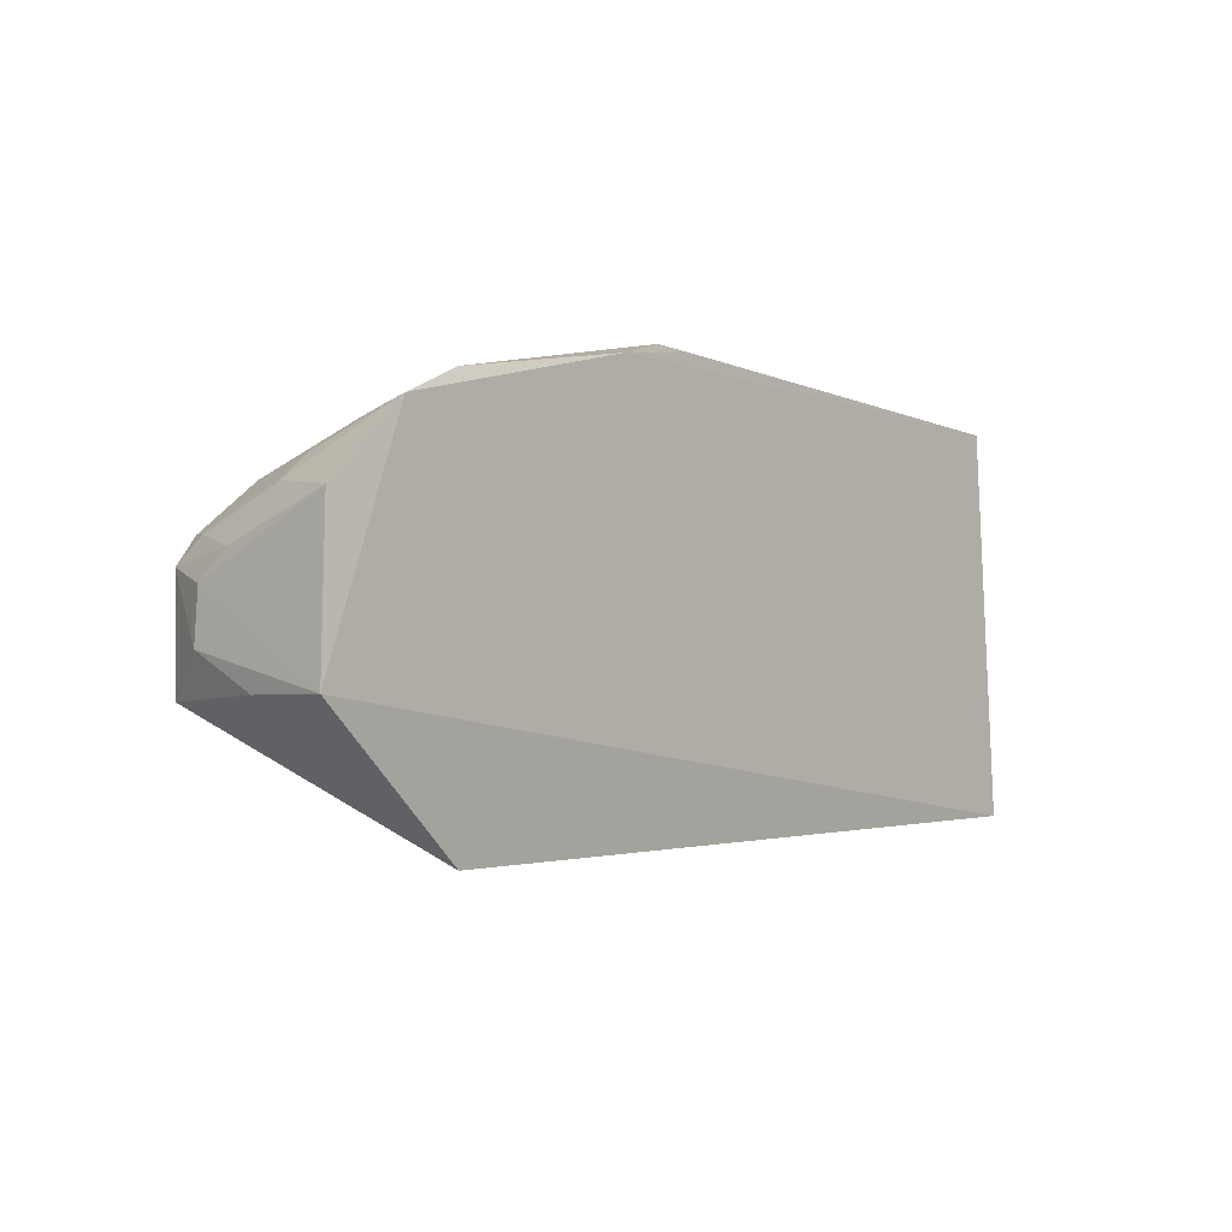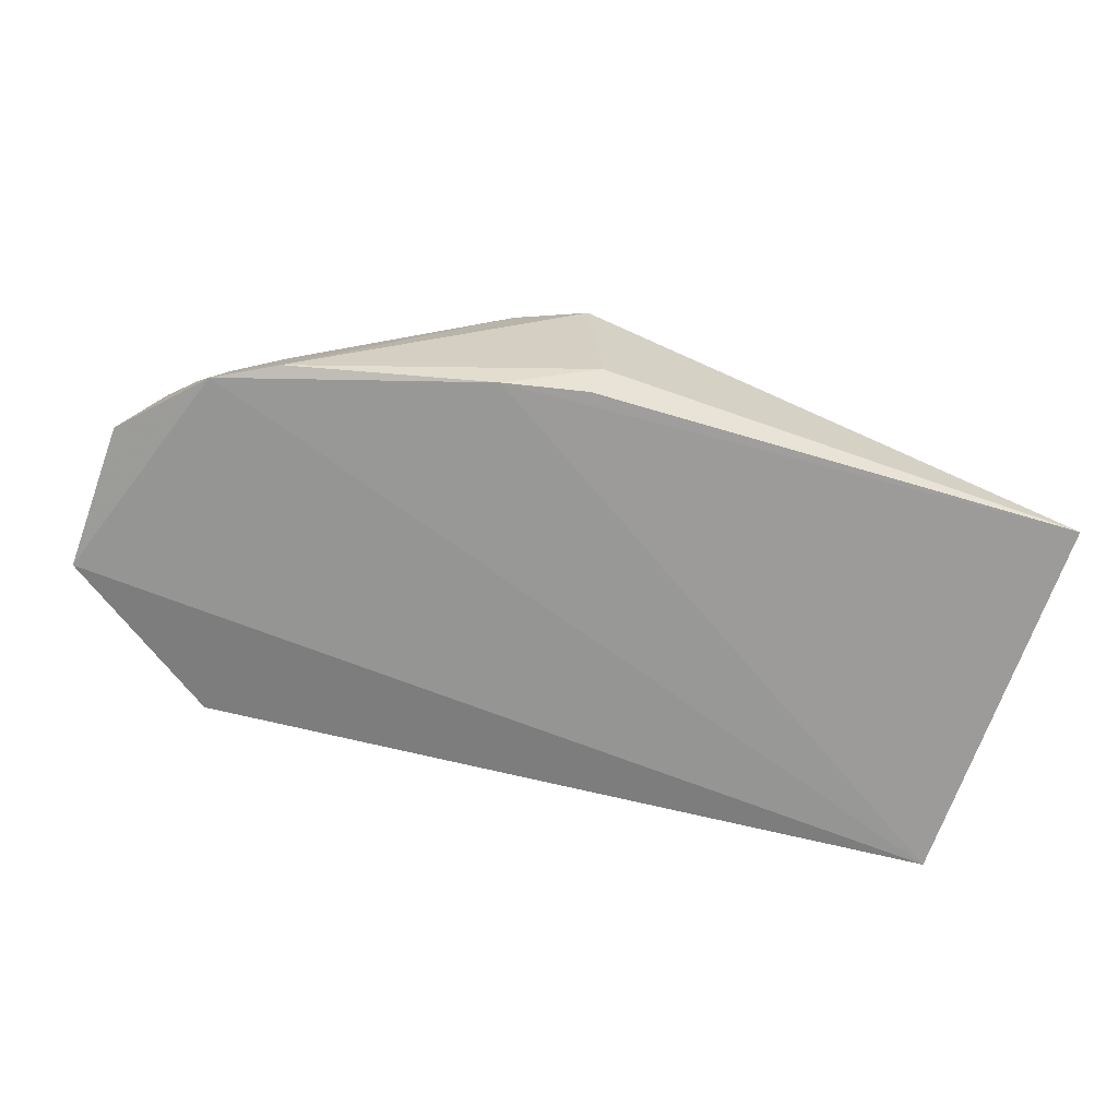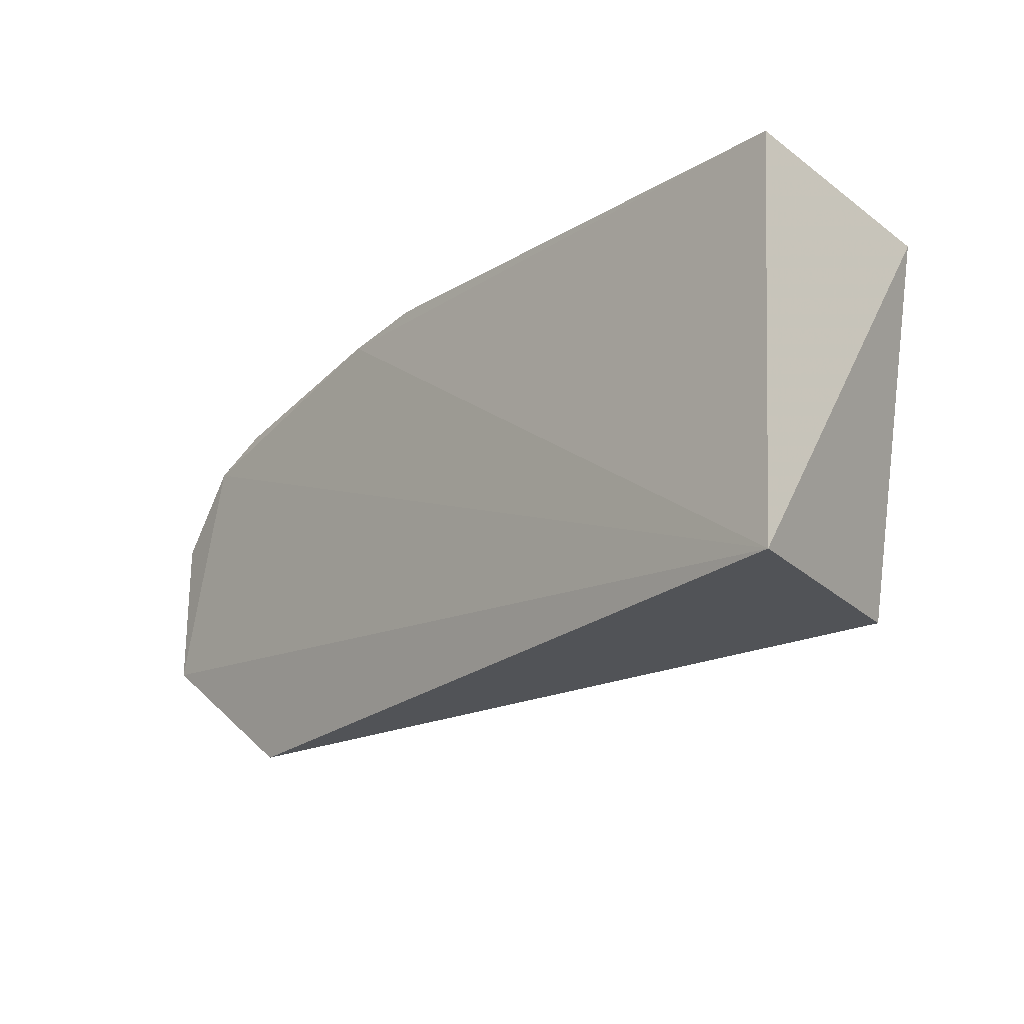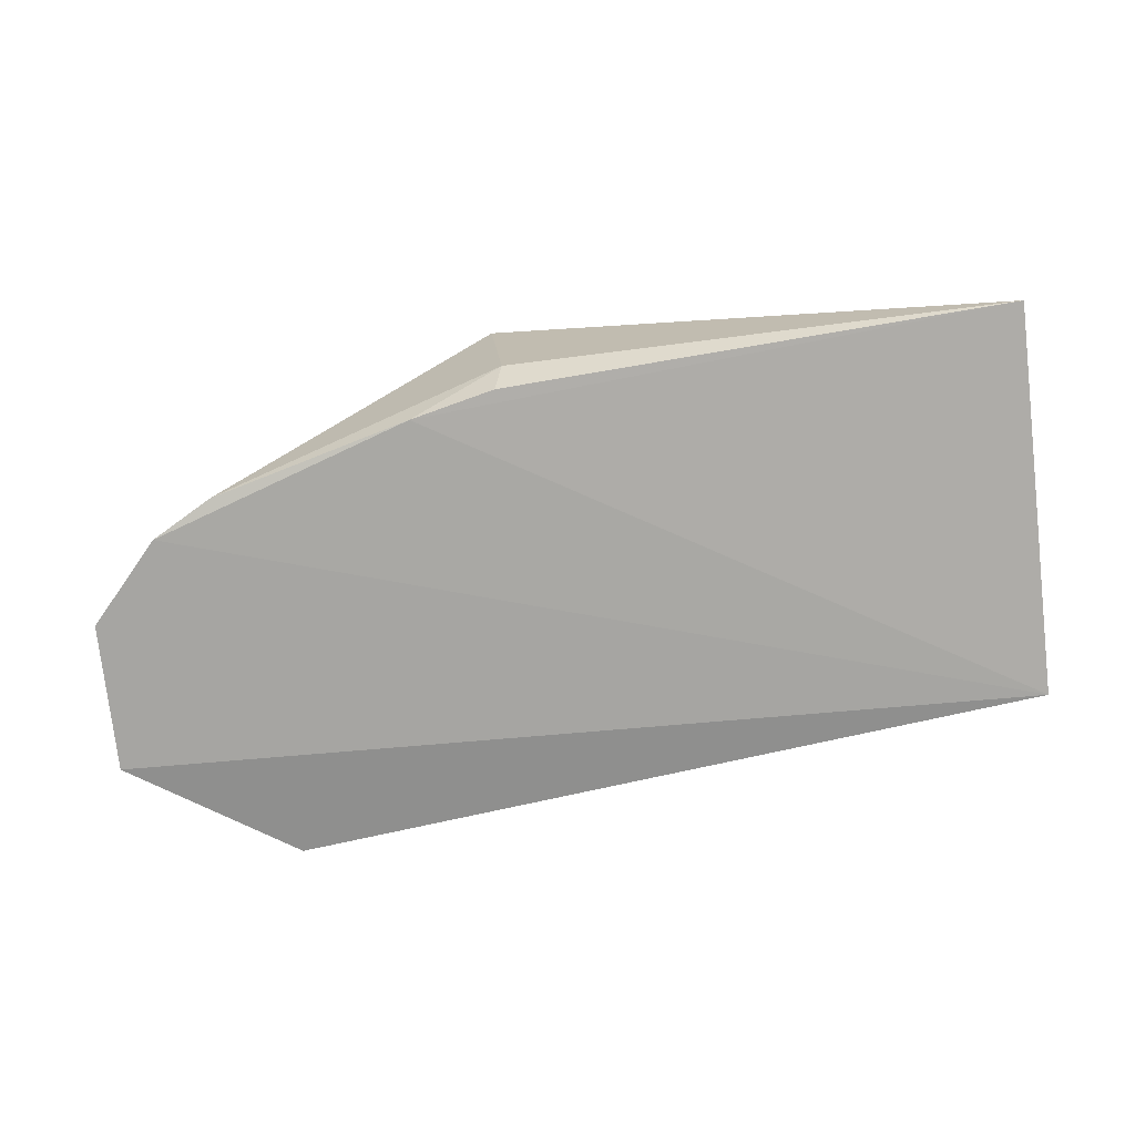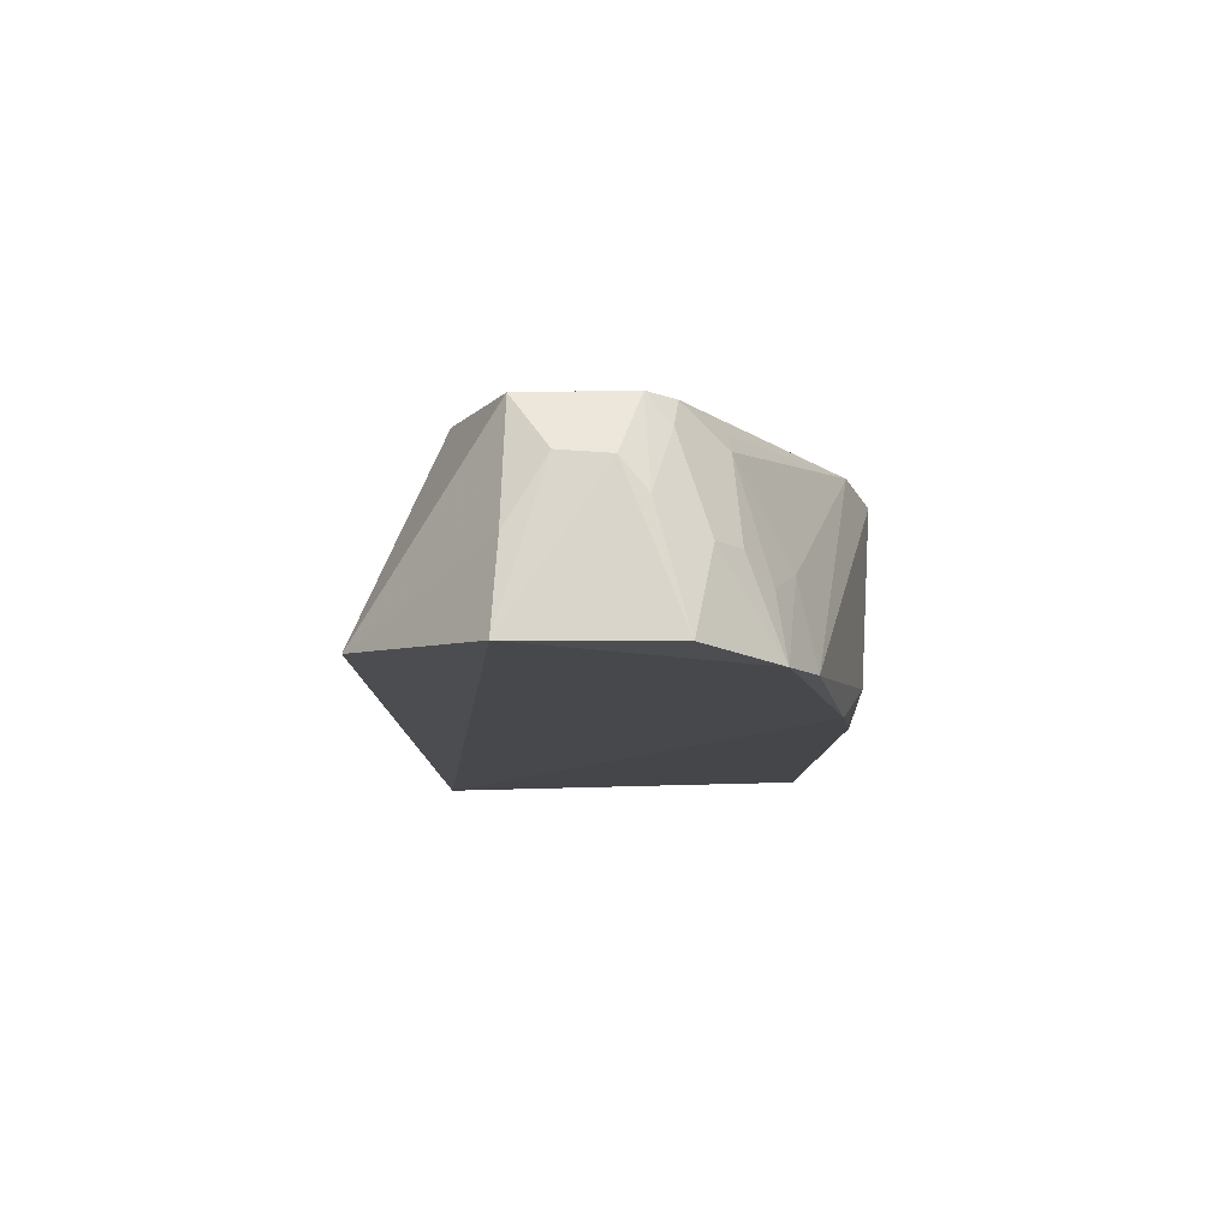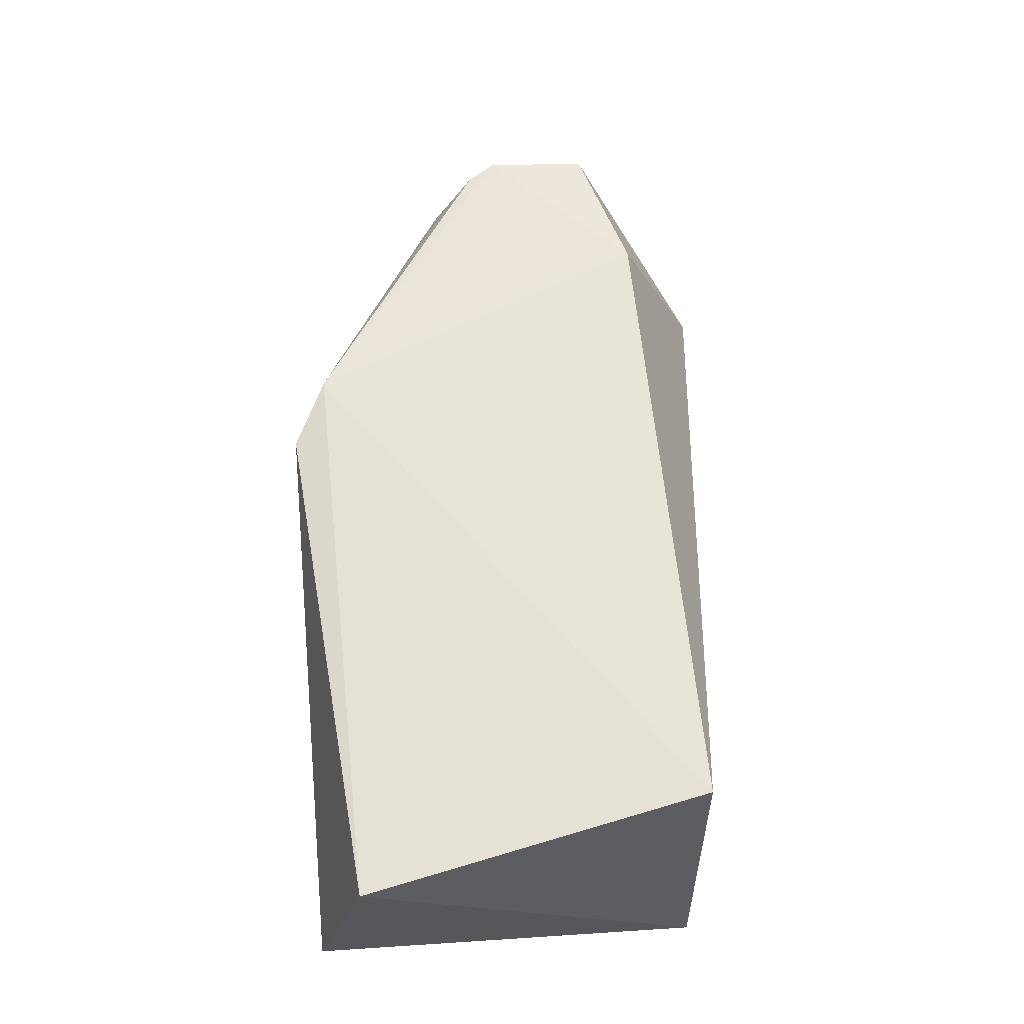
<metadata>
{"format":"obj","ext":"obj","renderer":"f3d","projection":"perspective","resolution":1024,"background":"white","views":[{"elev":-8.3,"azim":129.6,"up":"+Y"},{"elev":-68.4,"azim":161.0,"up":"+Z"},{"elev":-17.0,"azim":-130.5,"up":"+Y"},{"elev":-74.5,"azim":-172.6,"up":"+Z"},{"elev":-11.8,"azim":86.8,"up":"+Z"},{"elev":62.2,"azim":-93.5,"up":"+Z"}]}
</metadata>
<code>
v 0.1123 0.007142 0.07581
v 0.1181 -0.005472 0.06891
v 0.1096 0.01805 0.04966
v 0.001215 0.03318 0.05259
v 0.0111 -0.01838 0.08022
v 0.06652 0.03381 0.07706
v 0.1189 0.007931 0.05032
v 0.09588 -0.01551 0.07747
v 0.1079 0.01285 0.07184
v 0.06559 0.03101 0.05056
v 0.001245 0.02627 0.07762
v 0.118 0.0007917 0.06861
v 0.1148 0.01034 0.06097
v 0.001899 -0.01656 0.05092
v 0.1146 -0.00975 0.07554
v 0.0755 0.02971 0.07821
v 0.1019 0.02218 0.05025
v 0.06461 0.03292 0.05538
v 0.1193 -0.01115 0.05012
v 0.1179 0.004003 0.06477
v 0.1143 0.006527 0.07251
v 0.1115 0.01354 0.061
v 0.07631 0.02871 0.05011
v 0.09867 -0.02613 0.05258
v 0.1148 0.003574 0.07591
v 0.1054 0.01282 0.07431
v 0.1018 0.01996 0.06063
v 0.118 -0.01037 0.06077
v 0.1079 0.01696 0.058
f 11 6 4
f 13 7 3
f 14 11 4
f 14 5 11
f 16 5 8
f 16 11 5
f 16 6 11
f 17 6 16
f 18 10 4
f 18 4 6
f 18 6 17
f 19 12 2
f 19 7 12
f 19 14 3
f 19 3 7
f 20 12 7
f 20 7 13
f 21 9 1
f 21 20 13
f 22 13 3
f 22 21 13
f 22 9 21
f 23 3 14
f 23 17 3
f 23 18 17
f 23 10 18
f 23 14 4
f 23 4 10
f 24 8 5
f 24 5 14
f 24 14 19
f 24 15 8
f 25 8 15
f 25 16 8
f 25 1 16
f 25 21 1
f 25 12 20
f 25 20 21
f 25 15 2
f 25 2 12
f 26 16 1
f 26 1 9
f 26 9 16
f 27 16 9
f 27 17 16
f 27 3 17
f 28 19 2
f 28 2 15
f 28 24 19
f 28 15 24
f 29 22 3
f 29 9 22
f 29 27 9
f 29 3 27

</code>
